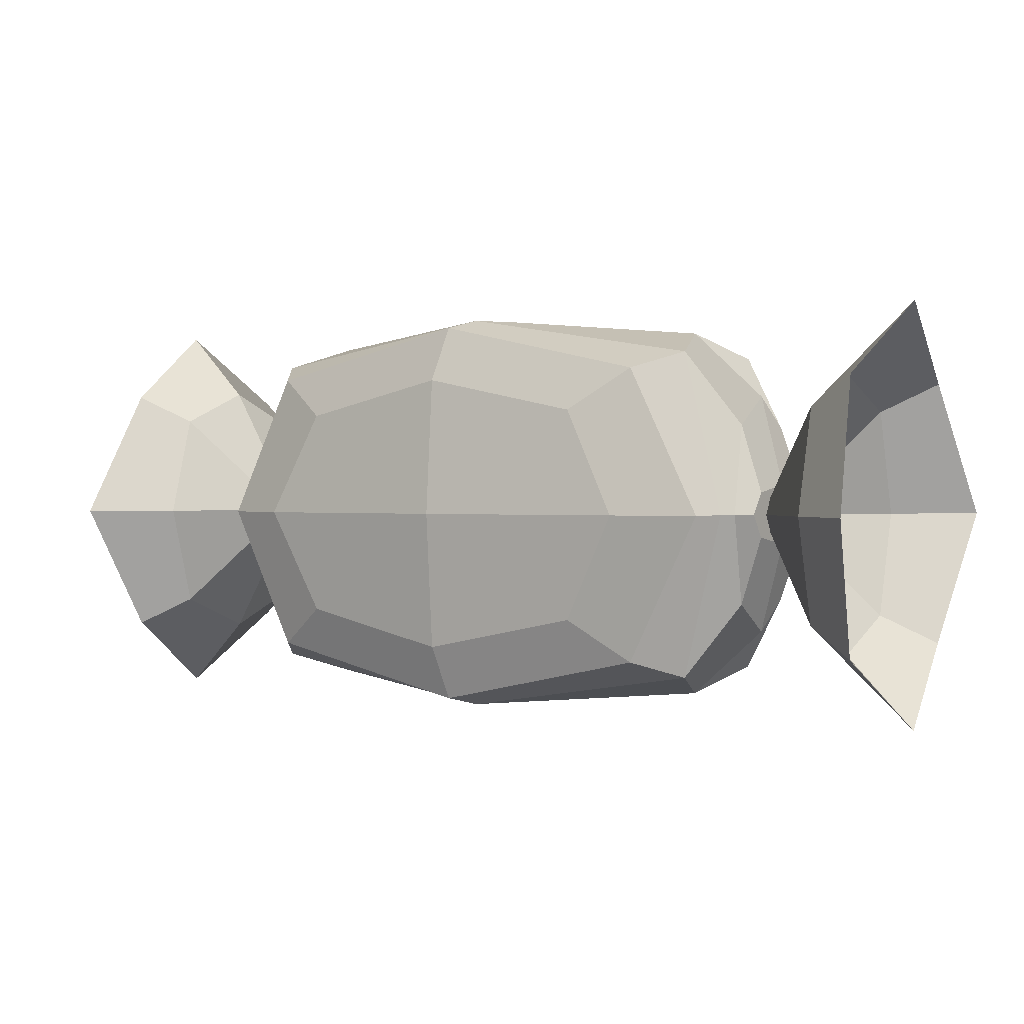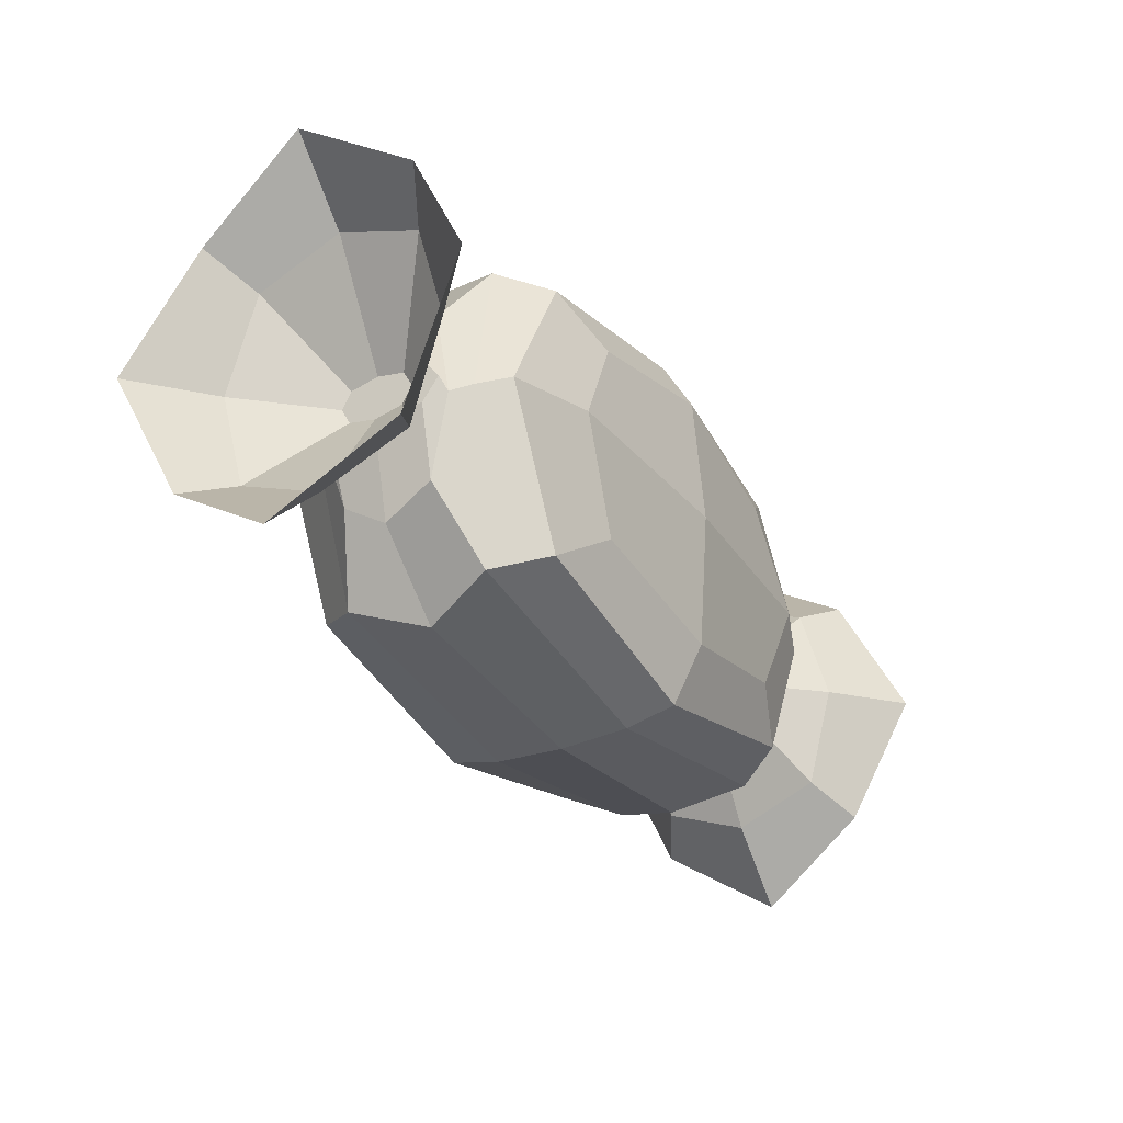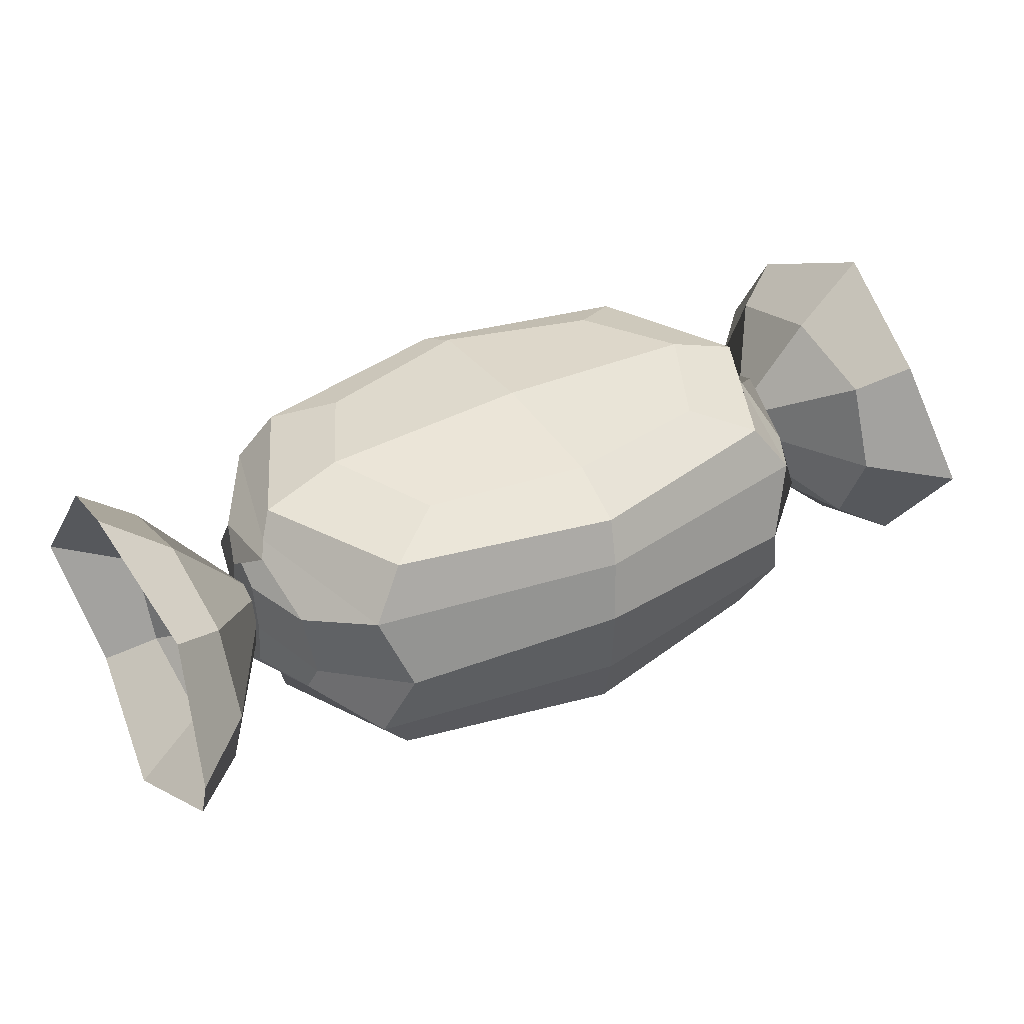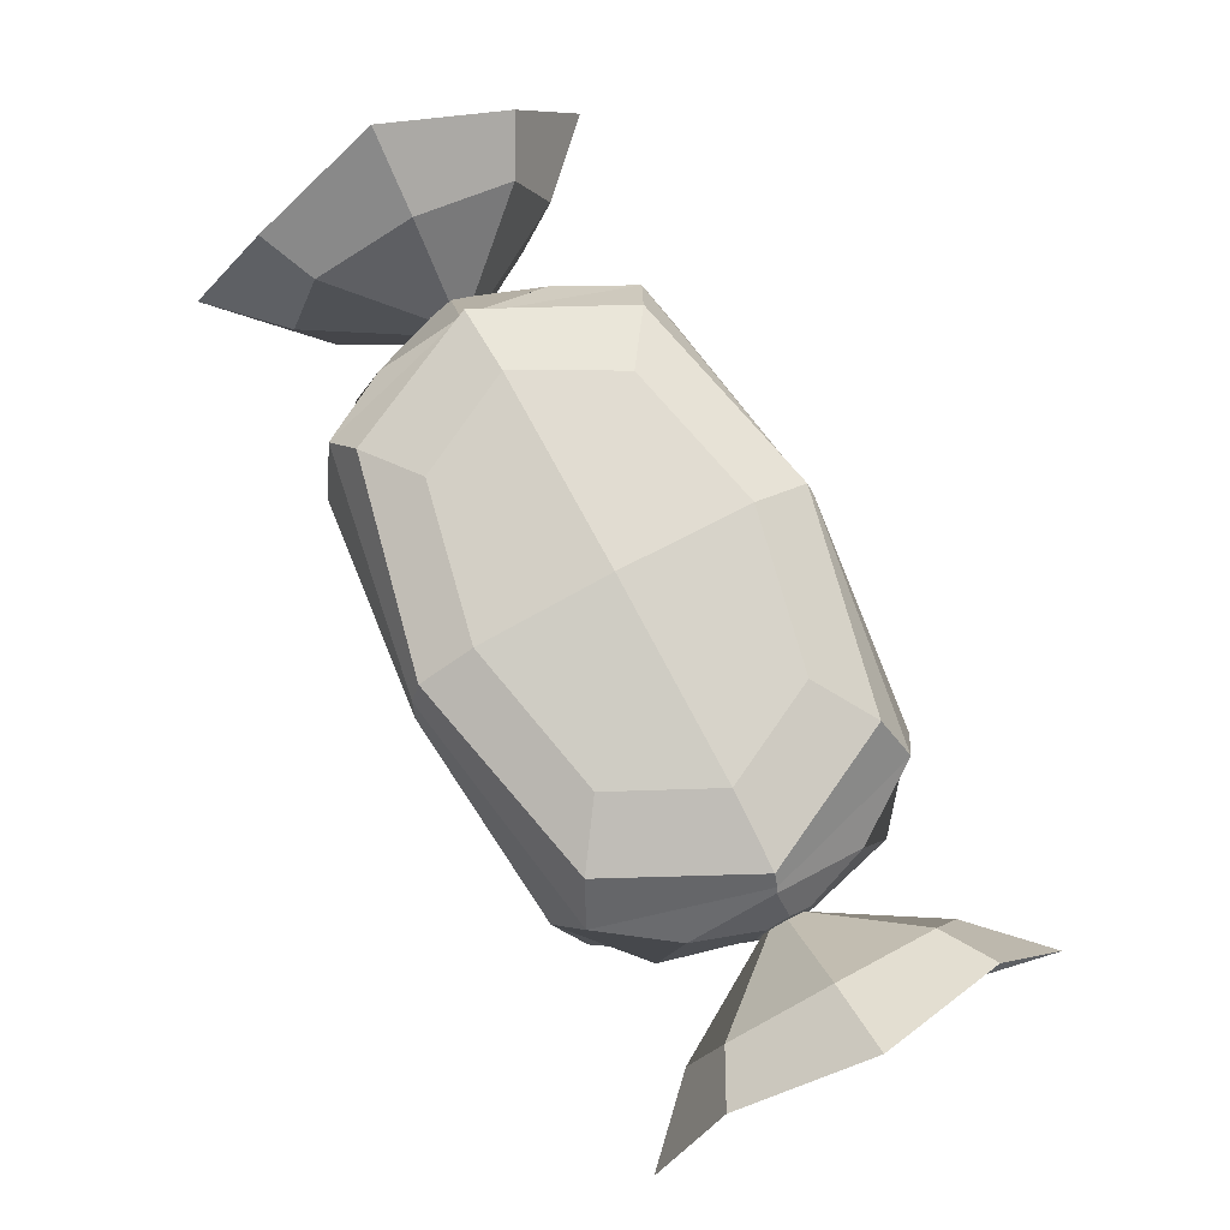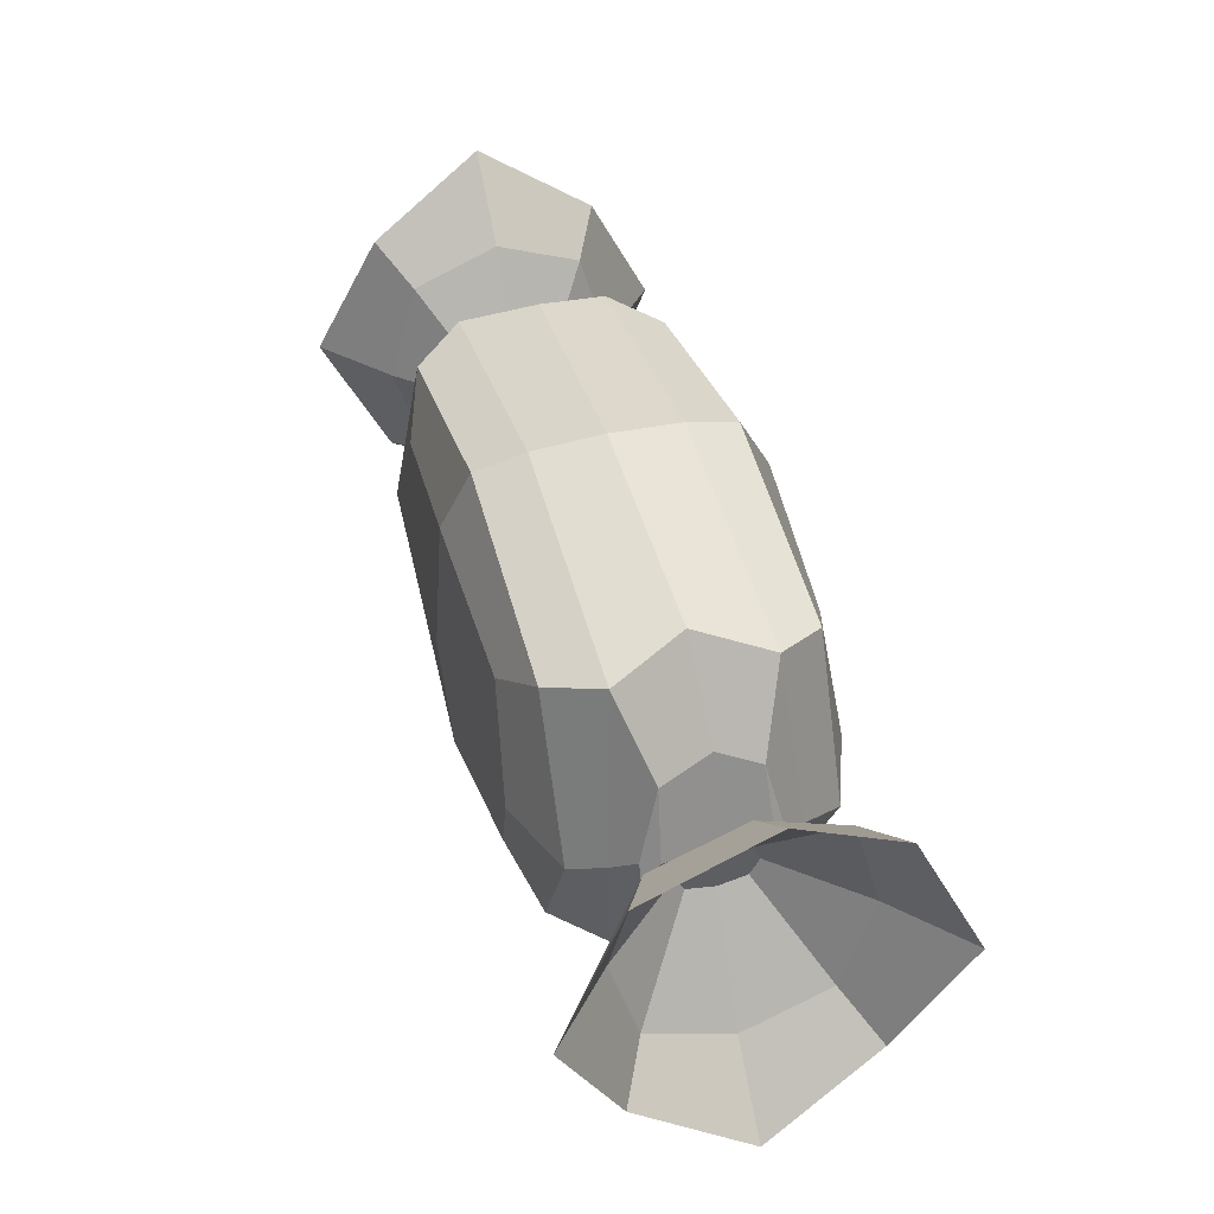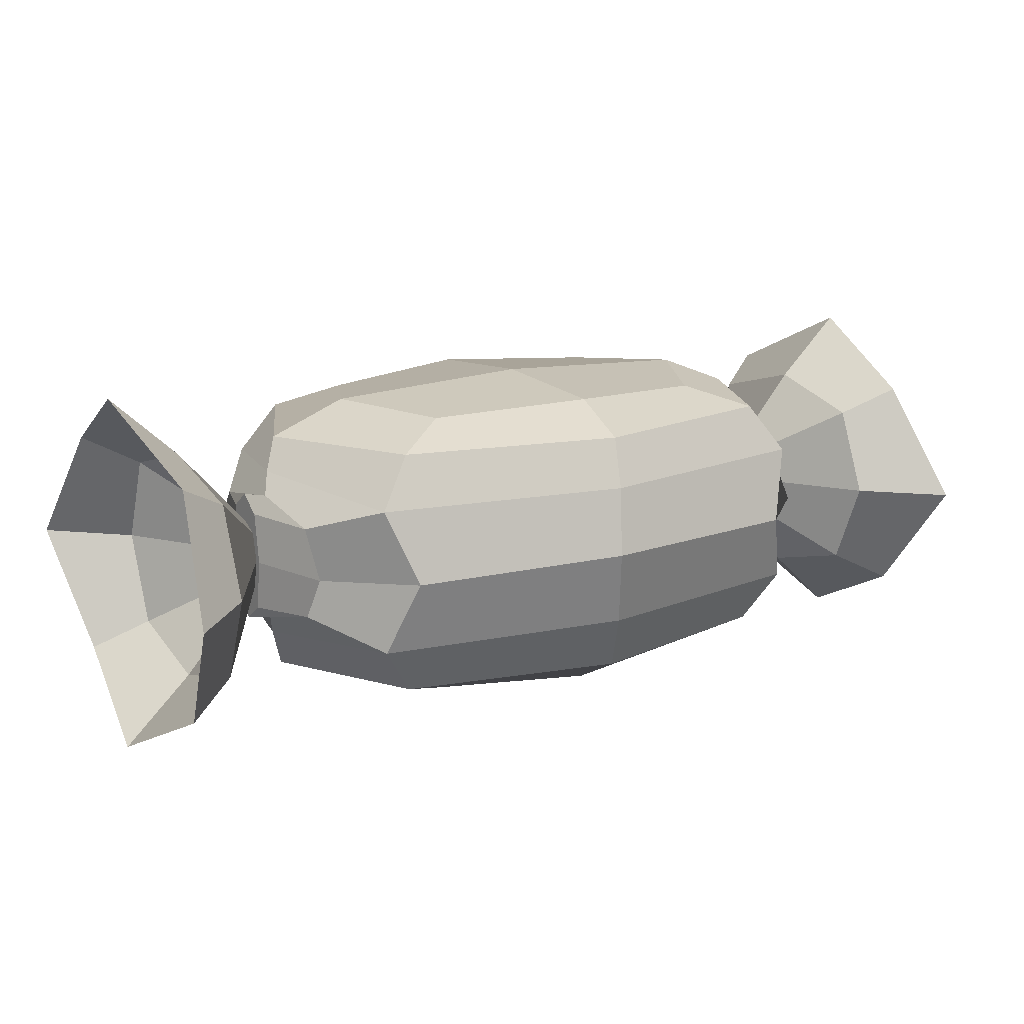
<metadata>
{"format":"obj","ext":"obj","renderer":"f3d","projection":"perspective","resolution":1024,"background":"white","views":[{"elev":0.8,"azim":-147.1,"up":"+Y"},{"elev":-31.3,"azim":-59.6,"up":"+Y"},{"elev":38.5,"azim":148.9,"up":"+Z"},{"elev":76.6,"azim":61.9,"up":"+Z"},{"elev":44.1,"azim":73.6,"up":"+Y"},{"elev":14.9,"azim":147.2,"up":"+Z"}]}
</metadata>
<code>
o right
v 0.2188 0.01172 0.01904
v 0.2188 -0.01172 0.01904
v 0.2188 0.01172 -0.01904
v 0.2188 -0.01172 -0.01904
v 0.3003 0.08929 0.07722
v 0.3003 -0.08929 0.07722
v 0.3003 0.08929 -0.07722
v 0.3003 -0.08929 -0.07722
v 0.2656 0.09375 0
v 0.2656 0 0.07812
v 0.2656 -0.09375 0
v 0.2656 0 -0.07812
v 0.2188 0.01562 0
v 0.2188 0 0.02539
v 0.2188 -0.01562 0
v 0.2188 0 -0.02539
v 0.3125 0.1406 0
v 0.2656 0.07031 -0.05859
v 0.2656 0.07031 0.05859
v 0.3125 0 0.1211
v 0.2656 -0.07031 0.05859
v 0.3125 -0.1406 0
v 0.2656 -0.07031 -0.05859
v 0.3125 0 -0.1211
f 19 5 17 9
f 17 7 18 9
f 18 3 13 9
f 13 1 19 9
f 21 6 20 10
f 20 5 19 10
f 19 1 14 10
f 14 2 21 10
f 23 8 22 11
f 22 6 21 11
f 21 2 15 11
f 15 4 23 11
f 18 7 24 12
f 24 8 23 12
f 23 4 16 12
f 16 3 18 12
o mid
v 0.1068 0.07031 0.09722
v 0.1068 0.07031 -0.09722
v 0.1068 -0.07031 0.09722
v 0.1068 -0.07031 -0.09722
v -0.1068 0.07031 0.09722
v -0.1068 0.07031 -0.09722
v -0.1068 -0.07031 0.09722
v -0.1068 -0.07031 -0.09722
v 0.1697 0.1097 0.04867
v 0.1697 0.1097 -0.04867
v -0.1697 0.1097 0.04867
v -0.1697 0.1097 -0.04867
v -0.1697 -0.1097 0.04867
v -0.1697 -0.1097 -0.04867
v 0.1697 -0.1097 0.04867
v 0.1697 -0.1097 -0.04867
v -0.2188 0.01507 0.03333
v -0.2188 0.01507 -0.03333
v -0.2188 -0.01507 0.03333
v -0.2188 -0.01507 -0.03333
v 0.2188 0.01507 0.03333
v 0.2188 -0.01507 0.03333
v 0.2188 0.01507 -0.03333
v 0.2188 -0.01507 -0.03333
v 0 0.1406 0
v 0 -0.1406 0
v 0 0 0.1094
v 0 0 -0.1094
v 0 0.1306 0.08203
v 0 0.1306 -0.08203
v -0.1953 0 0.08203
v -0.1953 0 -0.08203
v 0.1953 0 0.08203
v 0.1953 0 -0.08203
v 0 -0.1306 0.08203
v 0 -0.1306 -0.08203
v -0.2031 0 0.04102
v -0.2031 0.08036 0
v -0.2031 0 -0.04102
v -0.2031 -0.08036 0
v 0.2031 0.08036 0
v 0.2031 0 0.04102
v 0.2031 -0.08036 0
v 0.2031 0 -0.04102
v 0 0.1381 0.04785
v 0.1523 0.1256 0
v 0 0.1381 -0.04785
v -0.1523 0.1256 0
v 0.1523 -0.1256 0
v 0 -0.1381 0.04785
v -0.1523 -0.1256 0
v 0 -0.1381 -0.04785
v 0.1426 0 0.1025
v 0 0.09291 0.1025
v -0.1426 0 0.1025
v 0 -0.09291 0.1025
v 0 0.09291 -0.1025
v 0.1426 0 -0.1025
v 0 -0.09291 -0.1025
v -0.1426 0 -0.1025
v -0.1465 0.09794 0.08203
v 0.1465 0.09794 0.08203
v 0.1465 0.09794 -0.08203
v -0.1465 0.09794 -0.08203
v -0.2012 0 0.05811
v -0.1465 -0.09794 0.08203
v -0.2012 0 -0.05811
v -0.1465 -0.09794 -0.08203
v 0.2012 0 0.05811
v 0.1465 -0.09794 0.08203
v 0.2012 0 -0.05811
v 0.1465 -0.09794 -0.08203
v -0.2188 0 0.04443
v -0.2031 -0.06027 0.03076
v -0.2031 0.06027 0.03076
v -0.2188 0.02009 0
v -0.2031 0.06027 -0.03076
v -0.2188 0 -0.04443
v -0.2031 -0.06027 -0.03076
v -0.2188 -0.02009 0
v 0.2188 0.02009 0
v 0.2031 0.06027 -0.03076
v 0.2031 0.06027 0.03076
v 0.2188 0 0.04443
v 0.2031 -0.06027 0.03076
v 0.2188 -0.02009 0
v 0.2031 -0.06027 -0.03076
v 0.2188 0 -0.04443
f 72 35 69 49
f 69 33 70 49
f 70 34 71 49
f 71 36 72 49
f 76 40 73 50
f 73 39 74 50
f 74 37 75 50
f 75 38 76 50
f 80 27 77 51
f 77 25 78 51
f 78 29 79 51
f 79 31 80 51
f 84 30 81 52
f 81 26 82 52
f 82 28 83 52
f 83 32 84 52
f 86 33 69 53
f 69 35 85 53
f 85 29 78 53
f 78 25 86 53
f 88 36 71 54
f 71 34 87 54
f 87 26 81 54
f 81 30 88 54
f 85 35 89 55
f 89 37 90 55
f 90 31 79 55
f 79 29 85 55
f 92 38 91 56
f 91 36 88 56
f 88 30 84 56
f 84 32 92 56
f 94 39 93 57
f 93 33 86 57
f 86 25 77 57
f 77 27 94 57
f 87 34 95 58
f 95 40 96 58
f 96 28 82 58
f 82 26 87 58
f 90 37 74 59
f 74 39 94 59
f 94 27 80 59
f 80 31 90 59
f 96 40 76 60
f 76 38 92 60
f 92 32 83 60
f 83 28 96 60
f 99 41 97 61
f 97 43 98 61
f 98 37 89 61
f 89 35 99 61
f 101 42 100 62
f 100 41 99 62
f 99 35 72 62
f 72 36 101 62
f 103 44 102 63
f 102 42 101 63
f 101 36 91 63
f 91 38 103 63
f 98 43 104 64
f 104 44 103 64
f 103 38 75 64
f 75 37 98 64
f 107 45 105 65
f 105 47 106 65
f 106 34 70 65
f 70 33 107 65
f 109 46 108 66
f 108 45 107 66
f 107 33 93 66
f 93 39 109 66
f 111 48 110 67
f 110 46 109 67
f 109 39 73 67
f 73 40 111 67
f 106 47 112 68
f 112 48 111 68
f 111 40 95 68
f 95 34 106 68
f 44 104 43 97
f 97 41 100 42
f 42 102 44 97
f 47 105 45 108
f 108 46 110 48
f 48 112 47 108
o left
v -0.2188 0.01172 0.01904
v -0.2188 0.01172 -0.01904
v -0.2188 -0.01172 0.01904
v -0.2188 -0.01172 -0.01904
v -0.3003 0.08929 0.07722
v -0.3003 0.08929 -0.07722
v -0.3003 -0.08929 0.07722
v -0.3003 -0.08929 -0.07722
v -0.2656 0 0.07812
v -0.2656 0.09375 0
v -0.2656 0 -0.07812
v -0.2656 -0.09375 0
v -0.2188 0 0.02539
v -0.2188 0.01562 0
v -0.2188 0 -0.02539
v -0.2188 -0.01562 0
v -0.3125 0 0.1211
v -0.2656 -0.07031 0.05859
v -0.2656 0.07031 0.05859
v -0.3125 0.1406 0
v -0.2656 0.07031 -0.05859
v -0.3125 0 -0.1211
v -0.2656 -0.07031 -0.05859
v -0.3125 -0.1406 0
f 131 117 129 121
f 129 119 130 121
f 130 115 125 121
f 125 113 131 121
f 133 118 132 122
f 132 117 131 122
f 131 113 126 122
f 126 114 133 122
f 135 120 134 123
f 134 118 133 123
f 133 114 127 123
f 127 116 135 123
f 130 119 136 124
f 136 120 135 124
f 135 116 128 124
f 128 115 130 124

</code>
